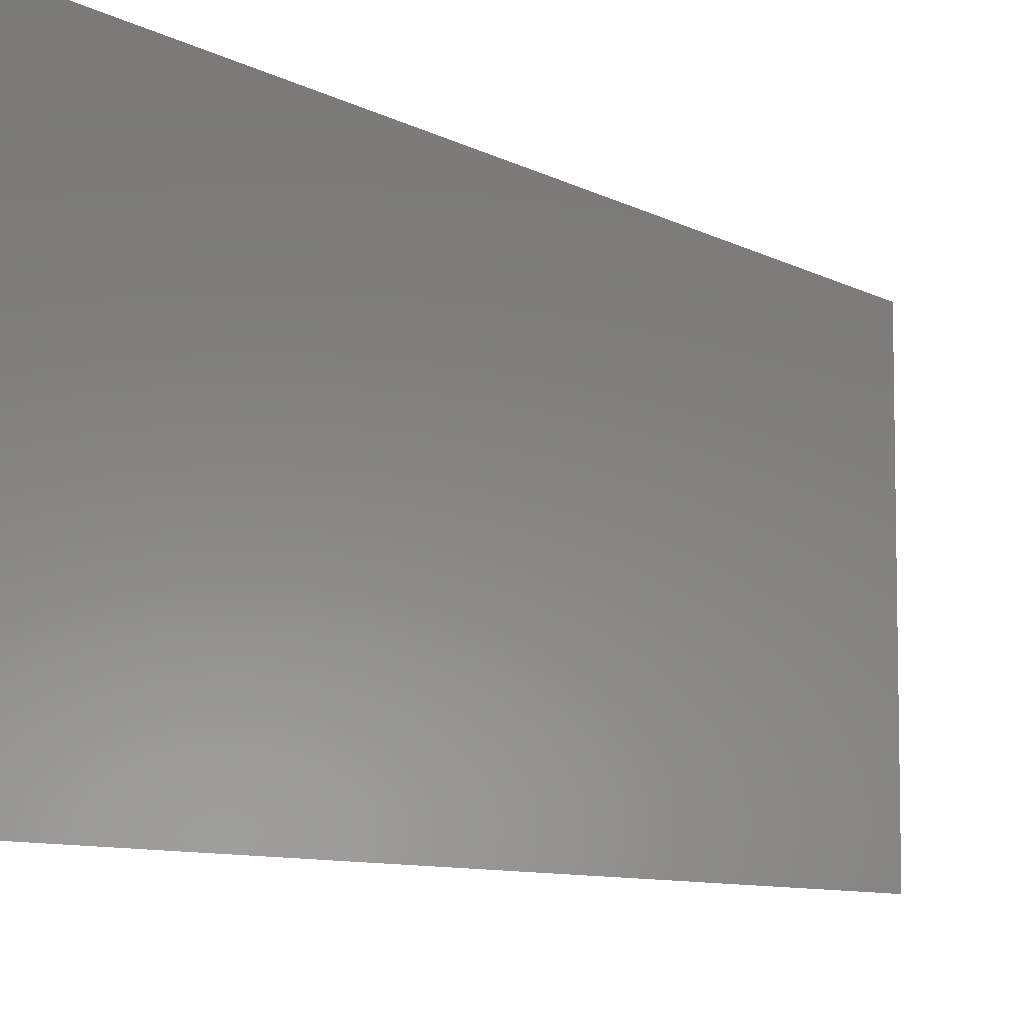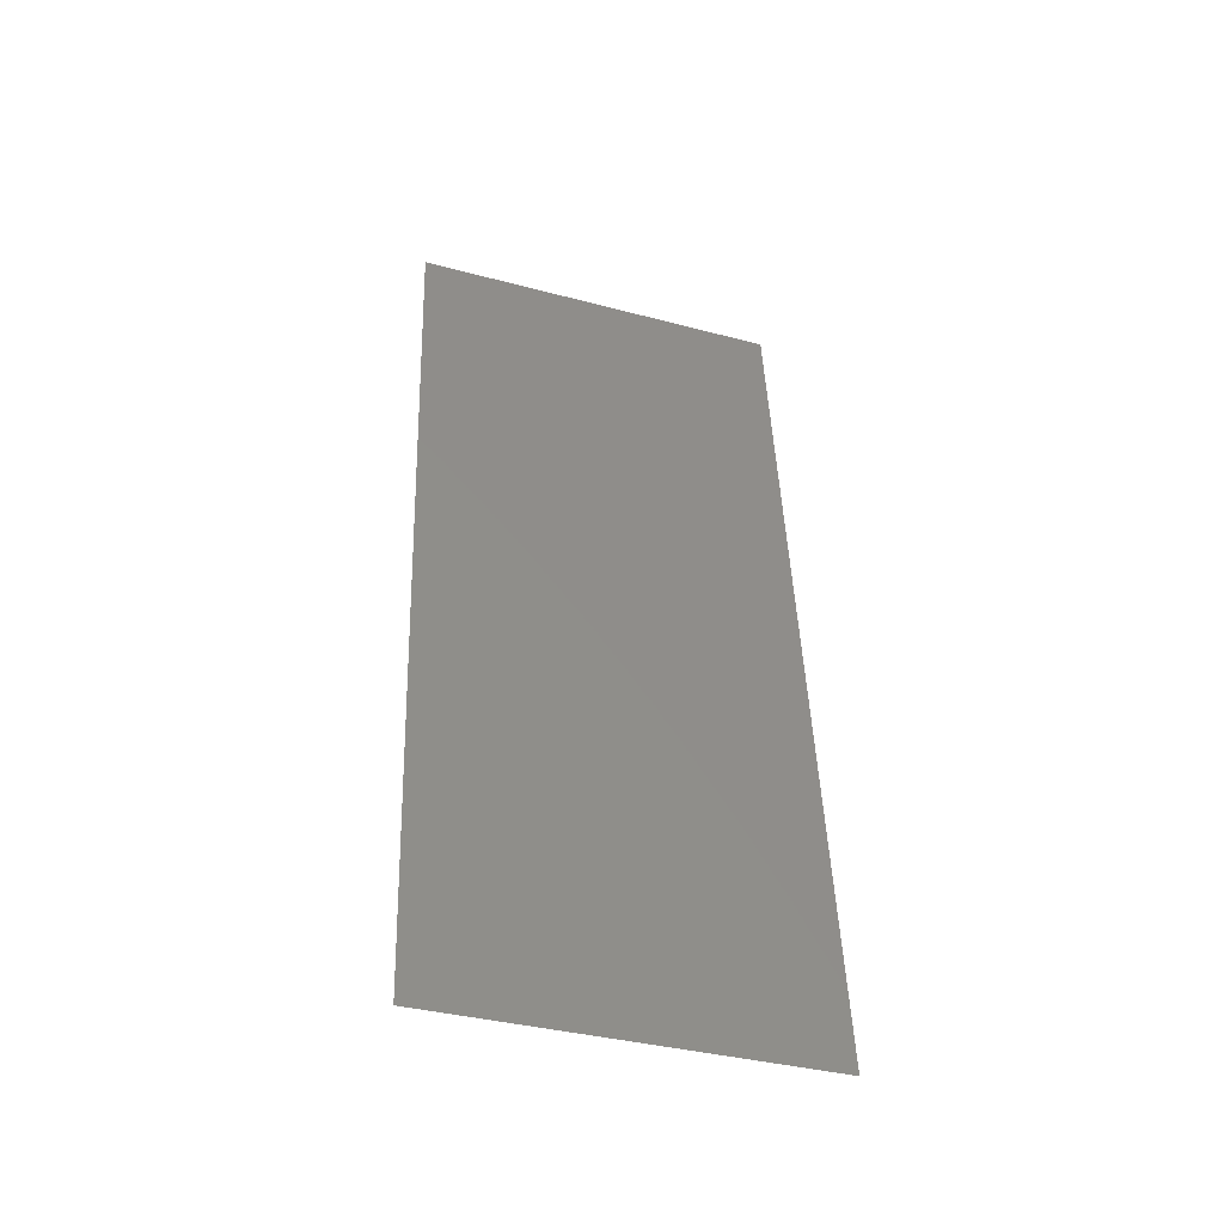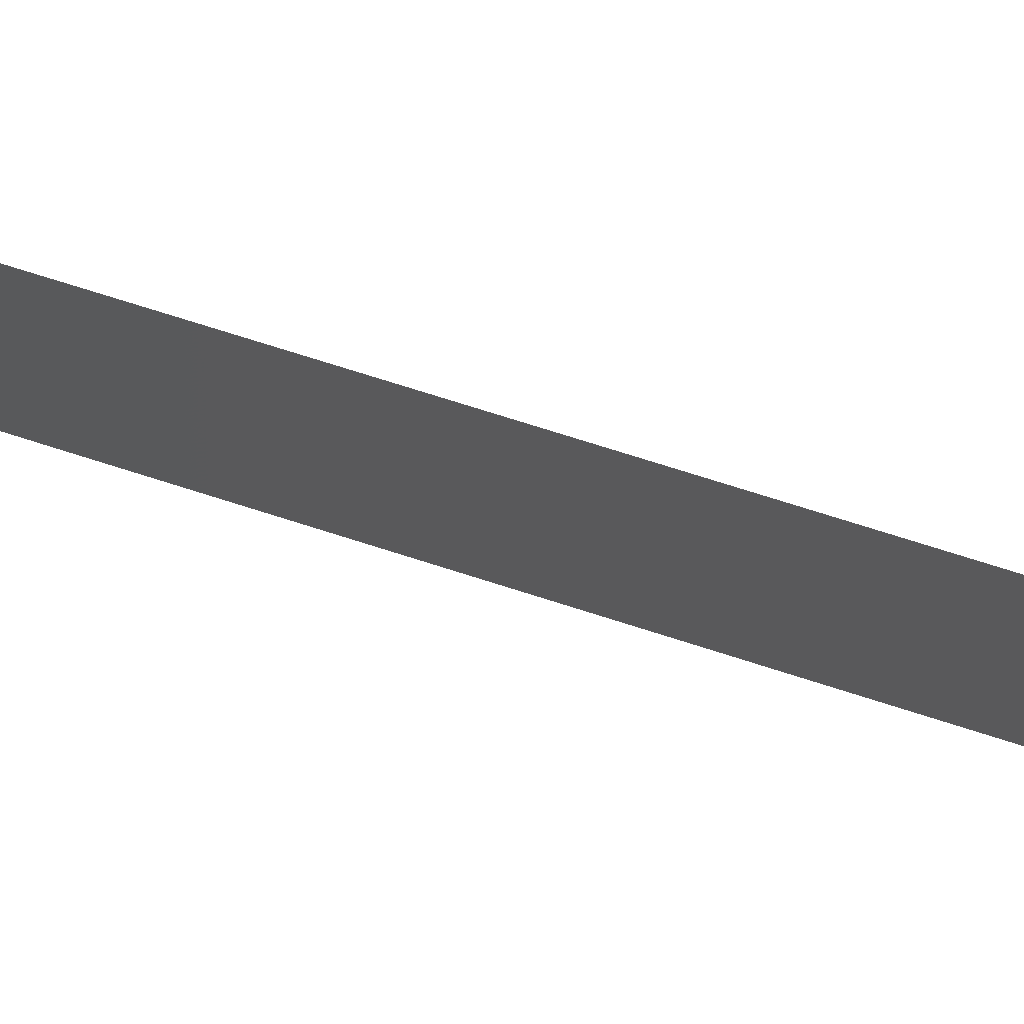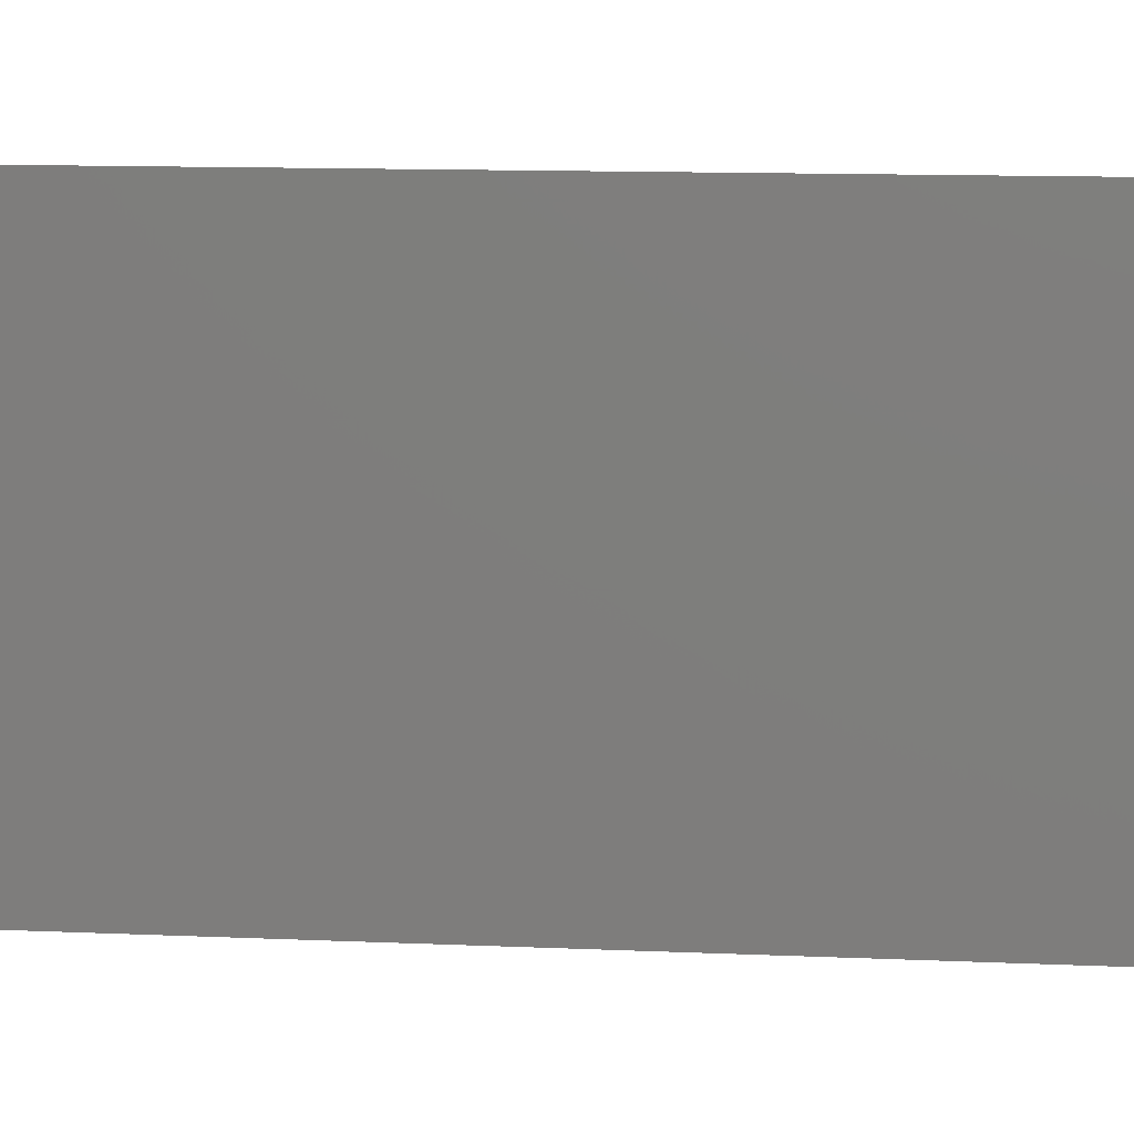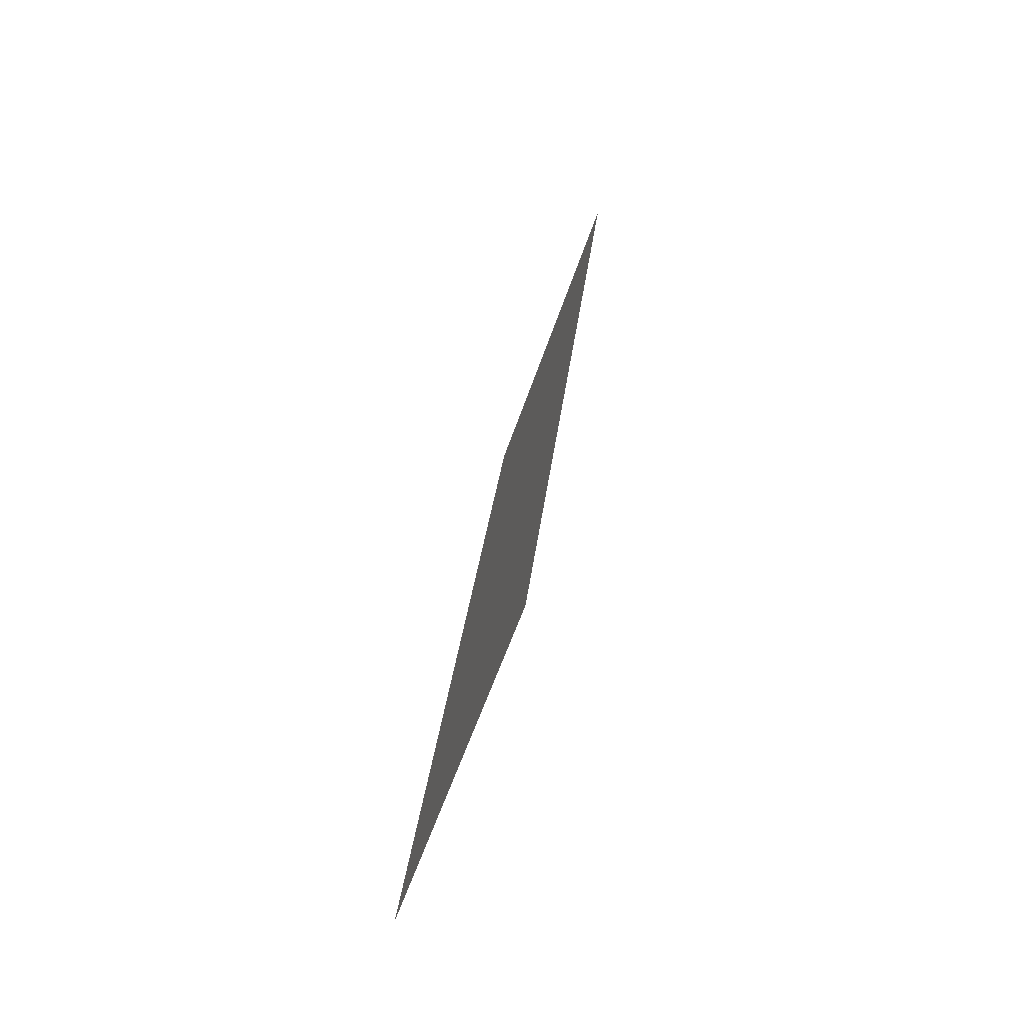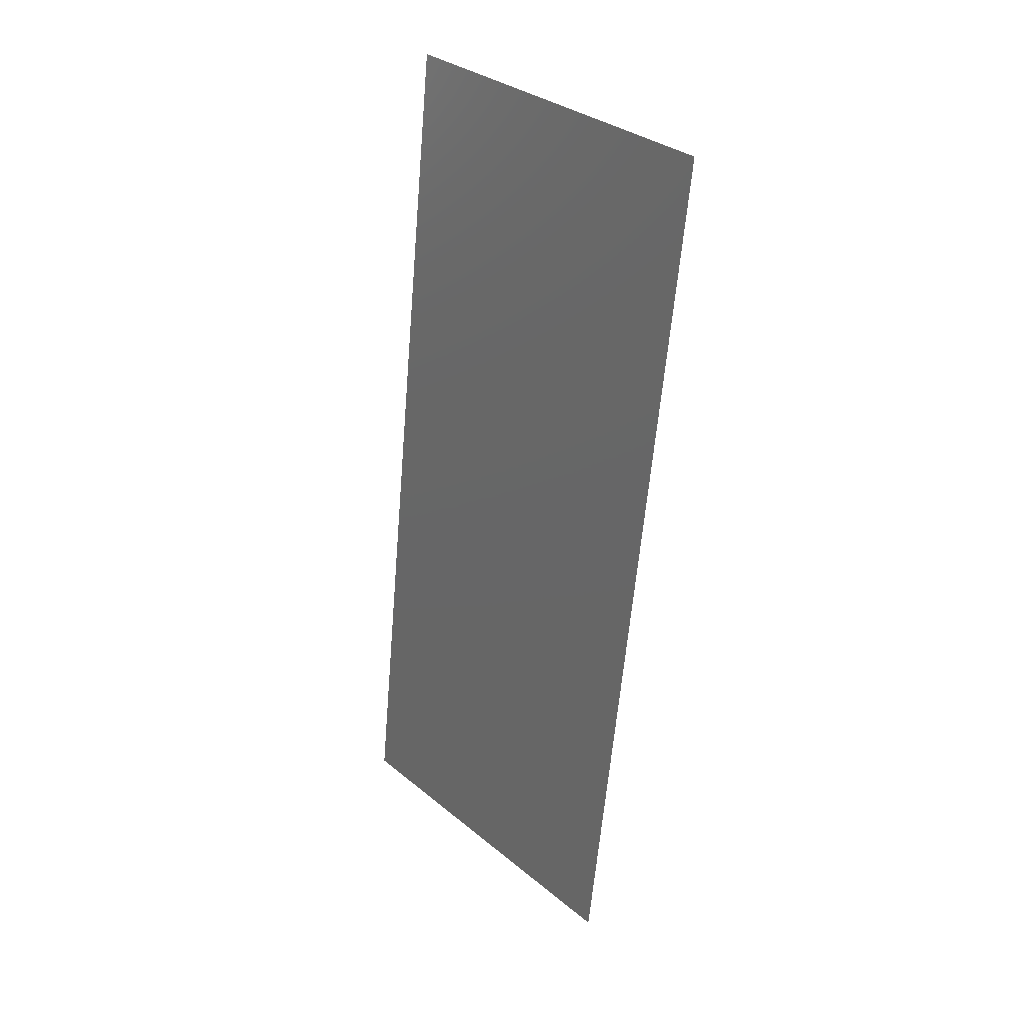
<metadata>
{"format":"stl","ext":"stl","renderer":"f3d","projection":"perspective","resolution":1024,"background":"white","views":[{"elev":-7.8,"azim":25.8,"up":"+Z"},{"elev":-37.7,"azim":-108.7,"up":"+Y"},{"elev":76.4,"azim":101.0,"up":"+Z"},{"elev":11.0,"azim":-89.9,"up":"+Z"},{"elev":-57.8,"azim":-18.5,"up":"+Y"},{"elev":33.4,"azim":-42.1,"up":"+Y"}]}
</metadata>
<code>
# stl→obj: 21 verts, 26 faces
v 0.01128 0.02885 0
v 0.01073 0.02404 0.01056
v 0.01019 0.01923 0
v 0.01128 0.02885 0.02
v 0.01183 0.03366 0.008383
v 0.01237 0.03847 0.02
v 0.009094 0.009617 0.02
v 0.009641 0.01443 0.008833
v 0.01019 0.01923 0.02
v 0.01274 0.04171 0.01266
v 0.008722 0.006351 0.01277
v 0.009094 0.009617 0
v 0.01237 0.03847 0
v 0.01347 0.04809 0.02
v 0.01347 0.04809 0.01
v 0.008 0 0.02
v 0.008 0 0.01
v 0.008673 0.005914 0.006136
v 0.01282 0.0424 0.005841
v 0.008 0 0
v 0.01347 0.04809 0
f 1 2 3
f 4 5 6
f 7 8 9
f 5 10 6
f 2 8 3
f 1 5 2
f 2 5 4
f 9 8 2
f 7 11 8
f 3 8 12
f 13 5 1
f 9 2 4
f 6 10 14
f 14 10 15
f 16 11 7
f 17 11 16
f 8 18 12
f 13 19 5
f 20 18 17
f 15 19 21
f 12 18 20
f 21 19 13
f 11 18 8
f 5 19 10
f 10 19 15
f 17 18 11

</code>
